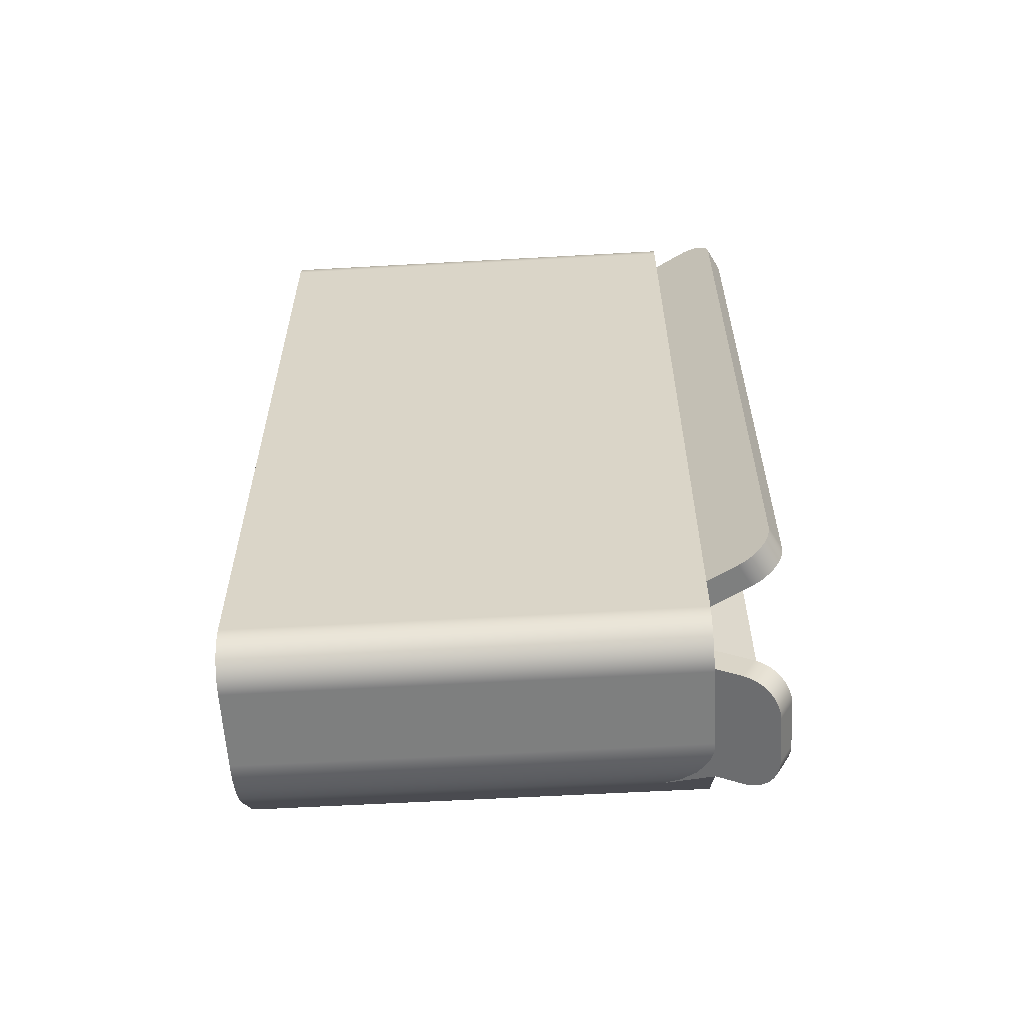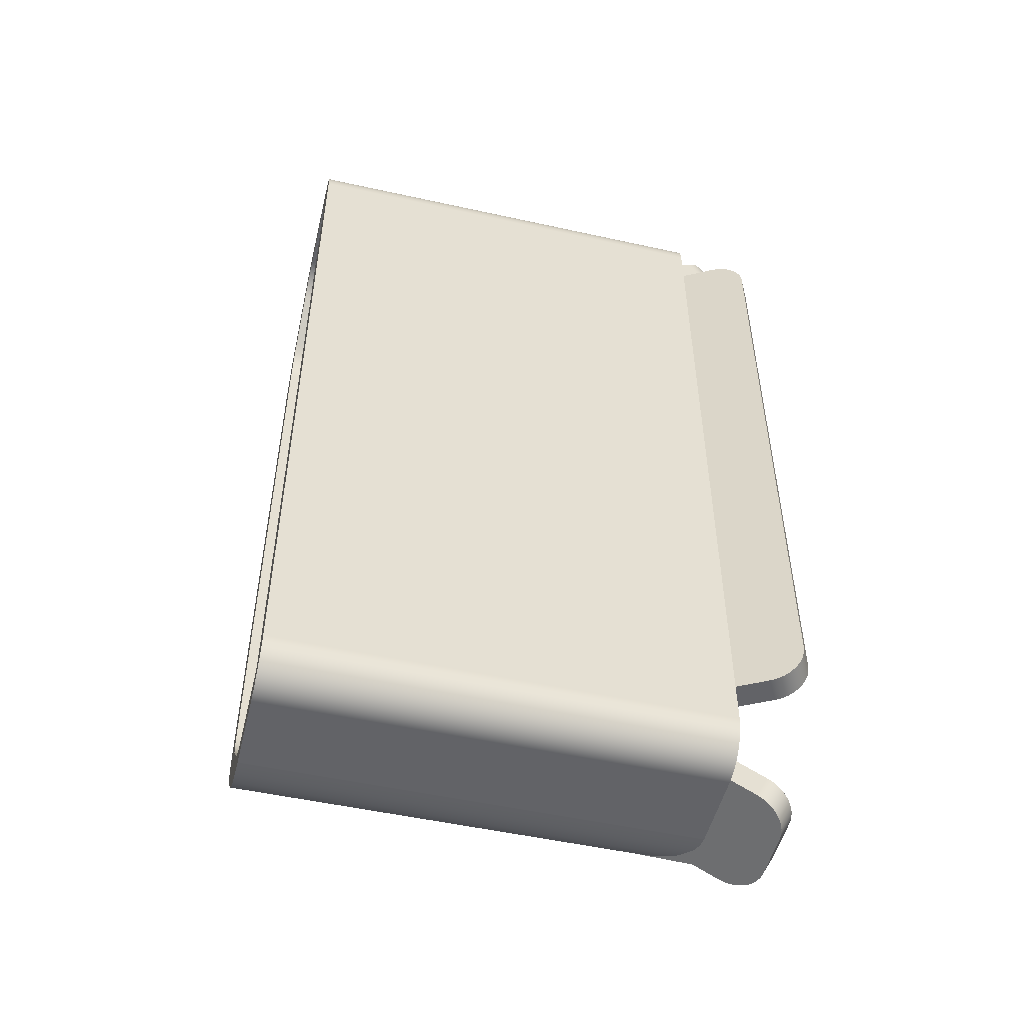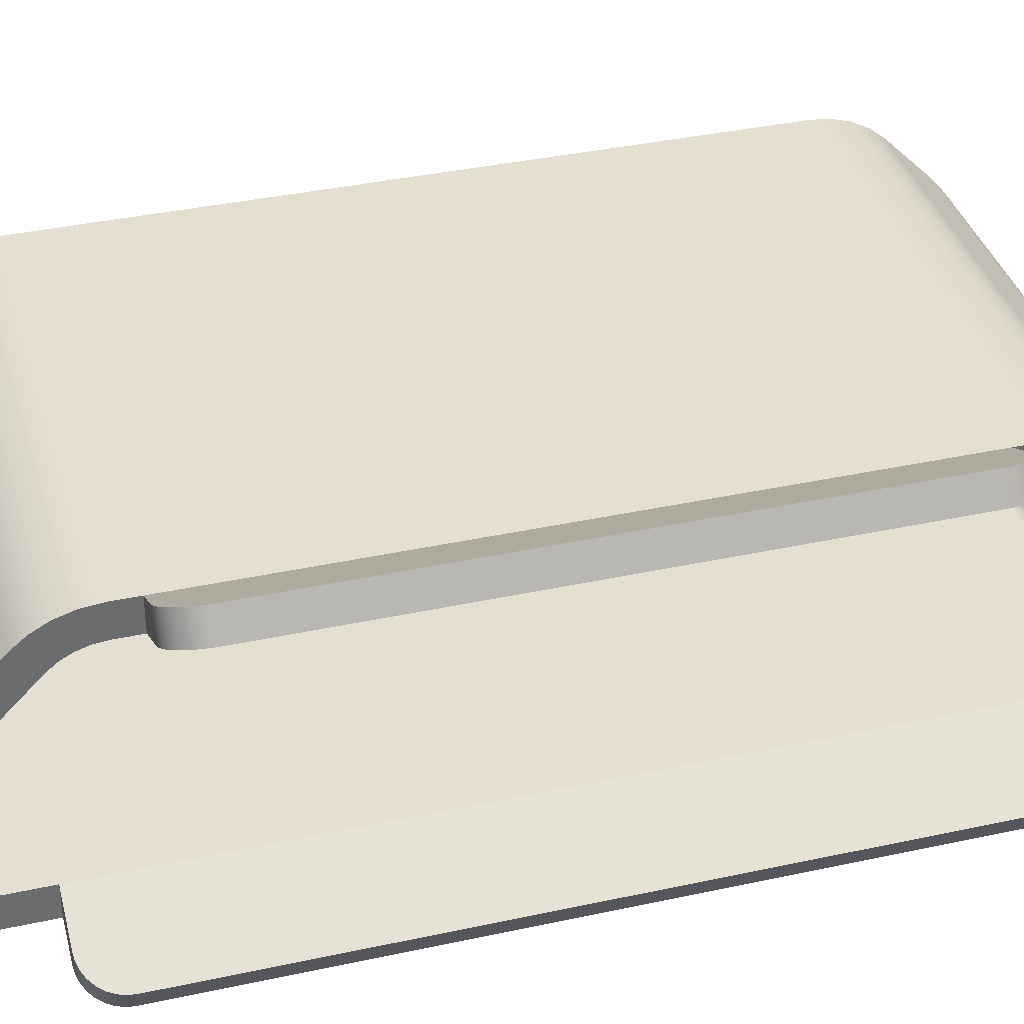
<metadata>
{"format":"obj","ext":"obj","renderer":"f3d","projection":"perspective","resolution":1024,"background":"white","views":[{"elev":-59.6,"azim":3.3,"up":"+Z"},{"elev":-51.0,"azim":-13.6,"up":"+Z"},{"elev":36.7,"azim":74.2,"up":"+Y"}]}
</metadata>
<code>
v  40.43 4.1 -0.2397
v  40.43 4.071 -0.2557
v  40.43 4.1 -0.2429
v  40.43 4.035 -0.0013
v  40.43 4.1 0.0096
v  40.43 3.974 -0.024
v  40.43 3.918 -0.0576
v  40.43 4.025 -0.6897
v  40.43 3.775 -0.3397
v  40.43 3.775 -0.6897
v  40.43 4.025 -0.3397
v  40.43 3.781 -0.2736
v  40.43 4.03 -0.3082
v  40.43 3.8 -0.211
v  40.43 3.829 -0.1526
v  40.43 4.046 -0.2785
v  40.43 3.869 -0.1009
v  40.73 4.1 -0.0766
v  40.63 4.1 0.1174
v  40.83 4.121 -0.0243
v  40.78 4.105 -0.0508
v  40.43 4.789 -0.2397
v  40.73 5.1 -0.0766
v  40.43 5.1 -0.2397
v  40.78 5.095 -0.0508
v  40.83 5.079 -0.0243
v  40.88 5.051 0.0011
v  40.92 5.012 0.0238
v  40.95 4.964 0.0423
v  40.98 4.91 0.0554
v  40.99 4.855 0.063
v  41 4.8 0.0654
v  41 4.4 0.0654
v  40.99 4.345 0.063
v  40.98 4.29 0.0554
v  40.95 4.236 0.0423
v  40.92 4.188 0.0238
v  40.88 4.149 0.0011
v  40.43 5.898 -1.098
v  40.43 5.648 -1.29
v  40.43 5.898 -1.29
v  40.43 4.886 -0.2491
v  40.43 4.981 -0.2778
v  40.43 5.678 -0.568
v  40.43 5.1 0.0103
v  40.43 5.068 -0.3245
v  40.43 5.143 -0.3862
v  40.43 5.502 -0.7448
v  40.43 5.771 -0.6805
v  40.43 5.563 -0.8198
v  40.43 5.841 -0.8113
v  40.43 5.61 -0.907
v  40.43 5.884 -0.9534
v  40.43 5.638 -1.002
v  40.43 5.648 -1.098
v  40.42 4.876 0.0052
v  40.39 4.958 -0.0091
v  40.24 5.17 -0.0932
v  40.02 5.32 -0.2094
v  40.35 5.035 -0.0312
v  40.43 4.125 0.0103
v  40.43 4.789 0.0103
v  40.68 4.105 0.1432
v  40.73 4.121 0.1697
v  40.77 4.149 0.1951
v  40.82 4.188 0.2178
v  40.85 4.236 0.2363
v  40.87 4.29 0.2494
v  40.89 4.345 0.257
v  40.89 4.4 0.2594
v  40.89 4.8 0.2594
v  40.89 4.855 0.257
v  40.87 4.91 0.2494
v  40.85 4.964 0.2362
v  40.82 5.012 0.2178
v  40.77 5.051 0.1951
v  40.73 5.079 0.1697
v  40.68 5.095 0.1432
v  40.63 5.1 0.1174
v  40.68 4.105 0.1432
v  40.85 4.236 0.2362
v  40.73 4.121 0.1697
v  40.67 3.646 -0.6897
v  40.77 3.593 -0.7108
v  40.72 3.62 -0.6947
v  40.67 3.646 -6.69
v  40.43 3.775 -6.69
v  40.72 3.62 -6.685
v  40.77 3.593 -6.669
v  40.81 3.568 -6.641
v  40.86 3.545 -6.602
v  40.89 3.527 -6.554
v  40.92 3.513 -6.5
v  40.93 3.506 -6.444
v  40.93 3.503 -6.39
v  40.93 3.503 -0.9897
v  40.93 3.506 -0.9351
v  40.92 3.513 -0.8793
v  40.89 3.527 -0.8256
v  40.86 3.545 -0.7776
v  40.81 3.568 -0.7386
v  41.03 3.7 -0.9351
v  41.04 3.697 -0.9897
v  40.82 3.814 -0.6947
v  40.77 3.84 -0.6897
v  40.87 3.787 -0.7108
v  40.92 3.762 -0.7386
v  40.96 3.739 -0.7776
v  41 3.721 -0.8256
v  41.02 3.707 -0.8793
v  40.77 3.84 -6.69
v  40.87 3.787 -6.669
v  40.82 3.814 -6.685
v  40.43 4.025 -6.69
v  41.04 3.697 -6.39
v  41.03 3.7 -6.444
v  41.02 3.707 -6.5
v  41 3.721 -6.554
v  40.96 3.739 -6.602
v  40.92 3.762 -6.641
v  40.77 5.833 -1.29
v  40.87 5.886 -1.311
v  40.82 5.859 -1.295
v  40.77 5.833 -6.09
v  40.43 5.648 -6.09
v  40.82 5.859 -6.085
v  40.87 5.886 -6.069
v  40.92 5.911 -6.041
v  40.96 5.934 -6.002
v  41 5.952 -5.954
v  41.02 5.965 -5.9
v  41.03 5.973 -5.844
v  41.04 5.976 -5.79
v  41.04 5.976 -1.59
v  41.03 5.973 -1.535
v  41.02 5.965 -1.479
v  41 5.952 -1.426
v  40.96 5.934 -1.378
v  40.92 5.911 -1.339
v  40.93 6.17 -5.79
v  40.67 6.027 -6.09
v  40.72 6.053 -6.085
v  40.77 6.08 -6.069
v  40.81 6.105 -6.041
v  40.86 6.128 -6.002
v  40.89 6.146 -5.954
v  40.92 6.16 -5.9
v  40.93 6.167 -5.844
v  40.93 6.17 -1.59
v  40.72 6.053 -1.295
v  40.67 6.027 -1.29
v  40.93 6.167 -1.535
v  40.92 6.16 -1.479
v  40.89 6.146 -1.426
v  40.86 6.128 -1.378
v  40.81 6.105 -1.339
v  40.77 6.08 -1.311
v  40.43 5.898 -6.09
v  40.43 5.1 -7.39
v  40.42 4.876 -7.385
v  40.39 4.958 -7.37
v  40.17 5.226 -7.249
v  40.02 5.32 -7.17
v  40.3 5.106 -7.32
v  40.43 4.125 -7.39
v  40.63 4.1 -7.497
v  40.43 4.1 -7.389
v  40.43 4.789 -7.39
v  40.68 4.105 -7.523
v  40.73 4.121 -7.549
v  40.77 4.149 -7.575
v  40.82 4.188 -7.597
v  40.85 4.236 -7.616
v  40.87 4.29 -7.629
v  40.89 4.345 -7.636
v  40.89 4.4 -7.639
v  40.89 4.8 -7.639
v  40.89 4.855 -7.636
v  40.87 4.91 -7.629
v  40.85 4.964 -7.616
v  40.82 5.012 -7.597
v  40.77 5.051 -7.575
v  40.73 5.079 -7.549
v  40.68 5.095 -7.523
v  40.63 5.1 -7.497
v  40.73 5.1 -7.303
v  40.43 5.1 -7.14
v  40.99 4.855 -7.442
v  41 4.8 -7.445
v  40.98 4.91 -7.435
v  40.95 4.964 -7.422
v  40.92 5.012 -7.403
v  40.88 5.051 -7.381
v  40.83 5.079 -7.355
v  40.78 5.095 -7.329
v  40.43 4.789 -7.14
v  40.73 4.1 -7.303
v  40.43 4.1 -7.14
v  40.78 4.105 -7.329
v  40.83 4.121 -7.355
v  40.88 4.149 -7.381
v  40.92 4.188 -7.403
v  40.95 4.236 -7.422
v  40.98 4.29 -7.435
v  40.99 4.345 -7.442
v  41 4.4 -7.445
v  40.43 5.898 -6.281
v  40.43 4.886 -7.13
v  40.43 4.981 -7.102
v  40.43 5.678 -6.811
v  40.43 5.068 -7.055
v  40.43 5.143 -6.993
v  40.43 5.502 -6.635
v  40.43 5.771 -6.699
v  40.43 5.563 -6.56
v  40.43 5.841 -6.568
v  40.43 5.61 -6.472
v  40.43 5.884 -6.426
v  40.43 5.638 -6.378
v  40.43 5.648 -6.281
v  40.43 4.071 -7.124
v  40.43 4.1 -7.137
v  40.43 4.035 -7.378
v  40.43 3.974 -7.355
v  40.43 3.918 -7.322
v  40.43 3.775 -7.04
v  40.43 4.025 -7.04
v  40.43 3.781 -7.105
v  40.43 4.03 -7.071
v  40.43 3.8 -7.168
v  40.43 3.829 -7.226
v  40.43 4.046 -7.101
v  40.43 3.869 -7.278
v  36.73 5.771 -0.6805
v  36.73 5.678 -0.568
v  36.73 5.898 -1.098
v  36.73 5.884 -0.9534
v  36.73 5.841 -0.8113
v  36.73 4.125 -7.39
v  36.73 3.775 -7.04
v  36.73 3.781 -7.103
v  36.73 3.8 -7.169
v  36.73 3.832 -7.231
v  36.73 3.877 -7.287
v  36.73 3.933 -7.333
v  36.73 3.996 -7.365
v  36.73 4.061 -7.384
v  36.73 3.775 -0.3397
v  36.73 3.781 -0.276
v  36.73 4.125 0.0103
v  36.73 4.061 0.0044
v  36.73 3.996 -0.0143
v  36.73 3.933 -0.0468
v  36.73 3.877 -0.0922
v  36.73 3.832 -0.1482
v  36.73 3.8 -0.2109
v  36.73 4.789 0.0103
v  36.73 5.207 -0.1169
v  36.73 5.32 -0.2094
v  36.73 4.934 -0.0039
v  36.73 5.076 -0.0468
v  40.13 5.252 -0.1497
v  36.73 4.025 -7.04
v  36.73 4.025 -0.3397
v  40.43 4.03 -0.3081
v  36.73 4.071 -0.2551
v  36.73 4.101 -0.2422
v  40.43 4.071 -0.2554
v  36.73 4.046 -0.2781
v  40.43 4.046 -0.2782
v  36.73 4.03 -0.3081
v  36.73 4.1 -0.2418
v  36.73 4.1 -0.2414
v  36.73 4.1 -0.2413
v  36.73 4.1 -0.241
v  36.73 4.789 -0.2397
v  36.73 5.068 -0.3245
v  36.73 5.143 -0.3862
v  36.73 4.886 -0.2491
v  36.73 4.981 -0.2778
v  36.73 5.502 -0.7448
v  36.73 5.61 -0.907
v  36.73 5.563 -0.8198
v  36.73 5.648 -1.098
v  36.73 5.638 -1.002
v  36.73 5.648 -6.281
v  36.73 5.898 -6.281
v  36.73 5.678 -6.811
v  36.73 5.771 -6.699
v  36.73 5.841 -6.568
v  36.73 5.884 -6.426
v  36.73 5.32 -7.17
v  36.73 5.207 -7.263
v  36.73 4.789 -7.39
v  36.73 4.934 -7.376
v  36.73 5.076 -7.333
v  36.73 4.981 -7.102
v  36.73 5.068 -7.055
v  36.73 5.143 -6.993
v  36.73 4.886 -7.13
v  36.73 4.789 -7.14
v  36.73 5.502 -6.635
v  36.73 5.638 -6.378
v  36.73 5.563 -6.56
v  36.73 5.61 -6.472
v  36.73 4.1 -7.138
v  36.73 4.1 -7.138
v  36.73 4.1 -7.138
v  36.73 4.1 -7.138
v  36.73 4.1 -7.138
v  40.43 4.03 -7.071
v  36.73 4.071 -7.125
v  36.73 4.1 -7.138
v  40.43 4.071 -7.124
v  36.73 4.046 -7.101
v  40.43 4.046 -7.101
v  36.73 4.03 -7.071
v  36.73 4.1 -7.138
v  36.73 4.1 -7.138
v  36.73 4.1 -0.2411
v  36.73 4.1 -0.2412
v  36.73 4.1 -7.138
v  36.73 4.1 -0.2413
g __45192__PRT0045_DC_Shell
f 1 2 3
f 4 1 5
f 6 1 4
f 7 1 6
f 8 9 10
f 11 9 8
f 11 12 9
f 13 12 11
f 13 14 12
f 13 15 14
f 16 15 13
f 16 17 15
f 16 7 17
f 2 7 16
f 2 1 7
f 18 5 1
f 5 18 19
f 18 20 21
f 22 18 1
f 23 22 24
f 23 18 22
f 25 18 23
f 26 18 25
f 27 18 26
f 28 18 27
f 29 18 28
f 30 18 29
f 31 18 30
f 32 18 31
f 33 18 32
f 34 18 33
f 35 18 34
f 36 18 35
f 37 18 36
f 38 18 37
f 20 18 38
f 39 40 41
f 42 24 22
f 43 24 42
f 24 44 45
f 46 24 43
f 46 44 24
f 47 44 46
f 48 44 47
f 48 49 44
f 50 49 48
f 50 51 49
f 52 51 50
f 52 53 51
f 54 53 52
f 54 39 53
f 55 39 54
f 40 39 55
f 56 45 57
f 58 45 59
f 60 45 58
f 19 61 5
f 57 45 60
f 19 62 61
f 63 62 19
f 64 62 63
f 65 62 64
f 66 62 65
f 67 62 66
f 68 62 67
f 69 62 68
f 70 62 69
f 71 62 70
f 72 62 71
f 73 62 72
f 74 62 73
f 75 62 74
f 76 62 75
f 77 62 76
f 78 62 77
f 78 56 62
f 79 56 78
f 45 56 79
f 45 23 24
f 23 45 79
f 79 25 23
f 32 72 71
f 31 72 32
f 31 73 72
f 30 73 31
f 30 74 73
f 29 74 30
f 29 75 74
f 28 75 29
f 28 76 75
f 27 76 28
f 27 77 76
f 26 77 27
f 26 78 77
f 25 78 26
f 25 79 78
f 33 71 70
f 71 33 32
f 18 80 19
f 69 33 70
f 69 34 33
f 68 34 69
f 68 35 34
f 81 35 68
f 81 36 35
f 66 36 81
f 66 37 36
f 65 37 66
f 65 38 37
f 82 38 65
f 82 20 38
f 80 20 82
f 80 21 20
f 80 18 21
f 83 84 85
f 86 10 87
f 88 10 86
f 89 10 88
f 90 10 89
f 91 10 90
f 92 10 91
f 93 10 92
f 94 10 93
f 95 10 94
f 96 10 95
f 96 83 10
f 97 83 96
f 98 83 97
f 99 83 98
f 100 83 99
f 101 83 100
f 84 83 101
f 102 96 103
f 83 104 105
f 85 104 83
f 85 106 104
f 84 106 85
f 84 107 106
f 101 107 84
f 101 108 107
f 100 108 101
f 99 108 100
f 99 109 108
f 98 109 99
f 98 110 109
f 97 110 98
f 97 102 110
f 96 102 97
f 111 112 113
f 105 114 8
f 105 111 114
f 104 111 105
f 106 111 104
f 107 111 106
f 108 111 107
f 109 111 108
f 110 111 109
f 102 111 110
f 103 111 102
f 115 111 103
f 116 111 115
f 117 111 116
f 118 111 117
f 119 111 118
f 120 111 119
f 112 111 120
f 105 10 83
f 10 105 8
f 121 122 123
f 124 40 125
f 124 121 40
f 126 121 124
f 127 121 126
f 128 121 127
f 129 121 128
f 130 121 129
f 131 121 130
f 132 121 131
f 133 121 132
f 134 121 133
f 135 121 134
f 136 121 135
f 137 121 136
f 138 121 137
f 139 121 138
f 122 121 139
f 132 140 133
f 141 126 124
f 142 126 141
f 142 127 126
f 143 127 142
f 143 128 127
f 144 128 143
f 144 129 128
f 145 129 144
f 146 129 145
f 146 130 129
f 147 130 146
f 147 131 130
f 148 131 147
f 148 132 131
f 140 132 148
f 133 149 134
f 149 133 140
f 121 150 151
f 149 135 134
f 152 135 149
f 152 136 135
f 153 136 152
f 153 137 136
f 154 137 153
f 154 138 137
f 155 138 154
f 155 139 138
f 156 139 155
f 156 122 139
f 157 122 156
f 157 123 122
f 150 123 157
f 150 121 123
f 141 143 142
f 151 158 41
f 151 141 158
f 150 141 151
f 157 141 150
f 156 141 157
f 155 141 156
f 154 141 155
f 153 141 154
f 152 141 153
f 149 141 152
f 140 141 149
f 148 141 140
f 147 141 148
f 146 141 147
f 145 141 146
f 144 141 145
f 143 141 144
f 41 121 151
f 121 41 40
f 159 160 161
f 159 162 163
f 159 164 162
f 159 161 164
f 165 166 167
f 168 166 165
f 168 169 166
f 168 170 169
f 168 171 170
f 168 172 171
f 168 173 172
f 168 174 173
f 168 175 174
f 168 176 175
f 168 177 176
f 168 178 177
f 168 179 178
f 168 180 179
f 168 181 180
f 168 182 181
f 168 183 182
f 160 183 168
f 160 184 183
f 160 185 184
f 160 159 185
f 159 186 185
f 186 159 187
f 186 184 185
f 177 188 189
f 178 188 177
f 178 190 188
f 179 190 178
f 179 191 190
f 180 191 179
f 180 192 191
f 181 192 180
f 181 193 192
f 182 193 181
f 182 194 193
f 183 194 182
f 183 195 194
f 184 195 183
f 184 186 195
f 186 194 195
f 196 186 187
f 197 196 198
f 197 186 196
f 199 186 197
f 200 186 199
f 201 186 200
f 202 186 201
f 203 186 202
f 204 186 203
f 205 186 204
f 206 186 205
f 189 186 206
f 188 186 189
f 190 186 188
f 191 186 190
f 192 186 191
f 193 186 192
f 194 186 193
f 125 207 158
f 187 208 196
f 187 209 208
f 210 187 159
f 187 211 209
f 210 211 187
f 210 212 211
f 210 213 212
f 214 213 210
f 214 215 213
f 216 215 214
f 216 217 215
f 218 217 216
f 218 219 217
f 207 219 218
f 207 220 219
f 207 125 220
f 221 198 222
f 198 223 167
f 198 224 223
f 198 225 224
f 226 114 87
f 226 227 114
f 228 227 226
f 228 229 227
f 230 229 228
f 231 229 230
f 231 232 229
f 233 232 231
f 225 232 233
f 225 221 232
f 198 221 225
f 167 197 198
f 197 167 166
f 166 199 197
f 206 175 176
f 205 175 206
f 205 174 175
f 204 174 205
f 204 173 174
f 203 173 204
f 203 172 173
f 202 172 203
f 202 171 172
f 201 171 202
f 201 170 171
f 200 170 201
f 200 169 170
f 199 169 200
f 199 166 169
f 189 176 177
f 176 189 206
f 111 87 114
f 87 111 86
f 111 88 86
f 95 116 115
f 94 116 95
f 94 117 116
f 93 117 94
f 93 118 117
f 92 118 93
f 92 119 118
f 91 119 92
f 91 120 119
f 90 120 91
f 90 112 120
f 89 112 90
f 89 113 112
f 88 113 89
f 88 111 113
f 96 115 103
f 115 96 95
f 124 158 141
f 158 124 125
f 44 234 235
f 236 53 39
f 237 53 236
f 237 51 53
f 238 51 237
f 238 49 51
f 234 49 238
f 234 44 49
f 167 239 165
f 240 228 226
f 241 228 240
f 242 228 241
f 242 230 228
f 242 231 230
f 243 231 242
f 243 233 231
f 244 233 243
f 244 225 233
f 245 225 244
f 245 224 225
f 246 224 245
f 246 223 224
f 247 223 246
f 247 167 223
f 239 167 247
f 87 240 226
f 248 10 9
f 240 10 248
f 240 87 10
f 9 249 248
f 250 5 61
f 251 5 250
f 251 4 5
f 252 4 251
f 252 6 4
f 253 6 252
f 253 7 6
f 254 7 253
f 254 17 7
f 255 17 254
f 255 15 17
f 256 15 255
f 256 14 15
f 249 14 256
f 249 12 14
f 249 9 12
f 61 257 250
f 257 61 62
f 258 59 259
f 56 257 62
f 56 260 257
f 57 260 56
f 60 260 57
f 60 261 260
f 58 261 60
f 58 258 261
f 262 258 58
f 59 258 262
f 59 235 259
f 44 59 45
f 235 59 44
f 263 114 227
f 11 263 264
f 8 263 11
f 114 263 8
f 264 265 11
f 3 266 267
f 268 266 3
f 268 269 266
f 270 269 268
f 270 271 269
f 265 271 270
f 265 264 271
f 267 1 3
f 272 1 267
f 273 1 272
f 274 1 273
f 274 267 1
f 22 275 276
f 275 22 1
f 43 277 46
f 47 277 278
f 46 277 47
f 279 22 276
f 279 42 22
f 280 42 279
f 280 43 42
f 277 43 280
f 278 48 47
f 48 278 281
f 282 50 283
f 281 50 48
f 283 50 281
f 54 284 55
f 54 285 284
f 52 285 54
f 52 282 285
f 50 282 52
f 125 286 220
f 284 40 55
f 286 40 284
f 286 125 40
f 41 236 39
f 236 207 287
f 236 158 207
f 236 41 158
f 218 287 207
f 288 214 210
f 289 214 288
f 290 214 289
f 290 216 214
f 291 216 290
f 291 218 216
f 287 218 291
f 288 163 292
f 163 210 159
f 163 288 210
f 163 293 292
f 294 160 168
f 295 160 294
f 295 161 160
f 296 161 295
f 296 164 161
f 293 164 296
f 293 162 164
f 293 163 162
f 168 239 294
f 239 168 165
f 297 211 298
f 299 211 212
f 298 211 299
f 196 300 301
f 208 300 196
f 209 300 208
f 209 297 300
f 211 297 209
f 302 212 213
f 212 302 299
f 303 220 286
f 213 304 302
f 215 304 213
f 217 304 215
f 217 305 304
f 219 305 217
f 219 303 305
f 220 303 219
f 306 196 301
f 196 306 198
f 306 222 198
f 307 222 306
f 308 222 307
f 309 222 308
f 310 222 309
f 310 306 222
f 311 263 227
f 312 222 313
f 312 314 222
f 315 314 312
f 315 316 314
f 317 316 315
f 317 311 316
f 263 311 317
f 312 242 315
f 318 312 313
f 319 312 318
f 246 313 247
f 266 272 275
f 313 239 247
f 301 239 313
f 301 294 239
f 301 295 294
f 300 295 301
f 300 296 295
f 297 296 300
f 297 293 296
f 298 293 297
f 298 292 293
f 299 292 298
f 245 313 246
f 245 307 313
f 302 292 299
f 302 288 292
f 302 289 288
f 304 289 302
f 304 290 289
f 305 290 304
f 305 291 290
f 303 291 305
f 303 287 291
f 286 287 303
f 284 287 286
f 284 236 287
f 284 237 236
f 285 237 284
f 285 238 237
f 282 238 285
f 282 234 238
f 283 234 282
f 283 235 234
f 281 235 283
f 278 235 281
f 278 259 235
f 278 258 259
f 277 258 278
f 277 261 258
f 280 261 277
f 280 260 261
f 279 260 280
f 279 257 260
f 276 257 279
f 275 257 276
f 275 250 257
f 275 251 250
f 275 252 251
f 275 253 252
f 275 254 253
f 320 254 275
f 244 307 245
f 244 308 307
f 321 254 320
f 322 312 319
f 321 255 254
f 323 255 321
f 243 308 244
f 243 309 308
f 266 273 272
f 242 309 243
f 242 309 309
f 323 256 255
f 273 256 323
f 266 256 273
f 269 256 266
f 271 256 269
f 271 249 256
f 271 248 249
f 264 248 271
f 263 248 264
f 263 240 248
f 263 241 240
f 317 241 263
f 317 242 241
f 315 242 317
f 242 322 309
f 242 312 322

</code>
